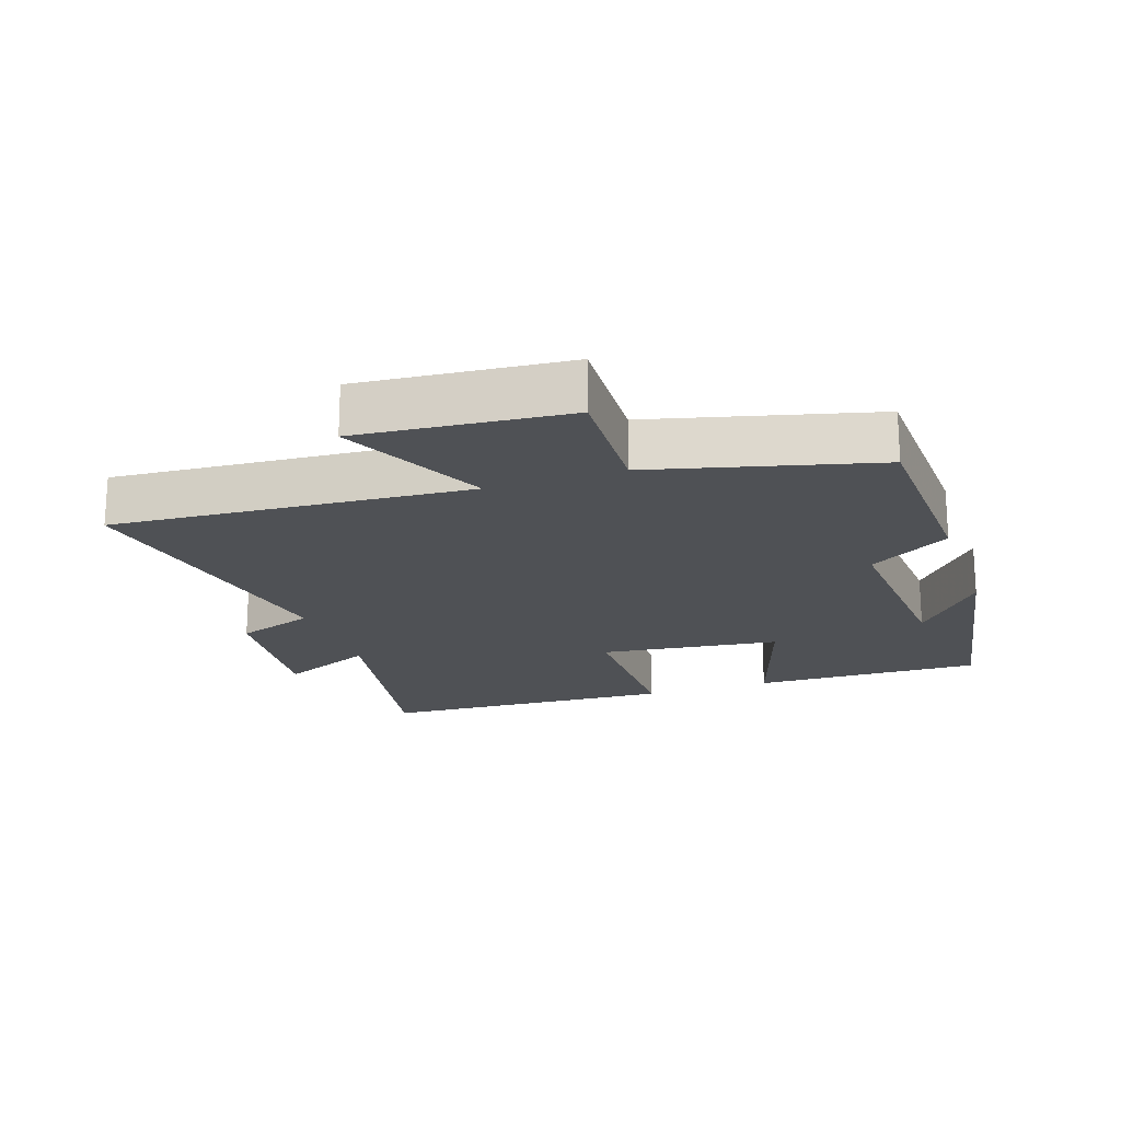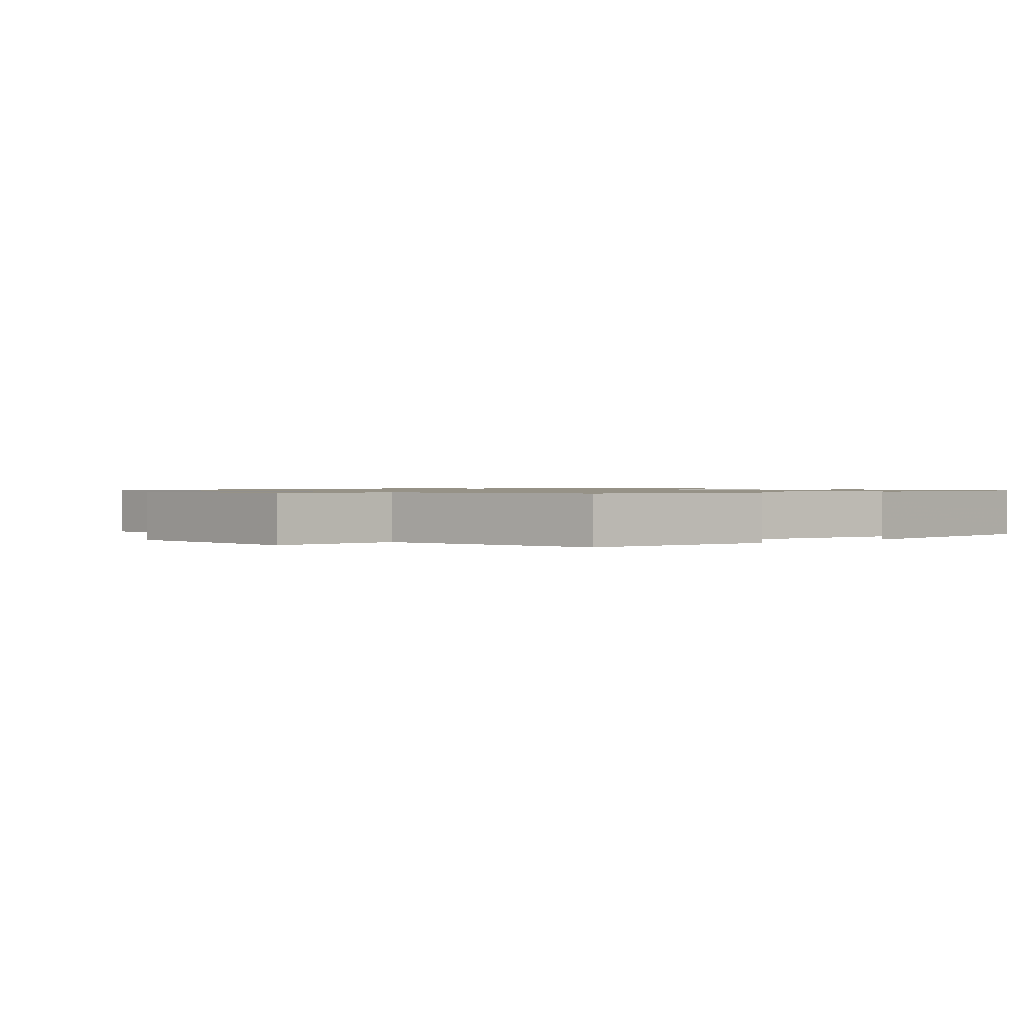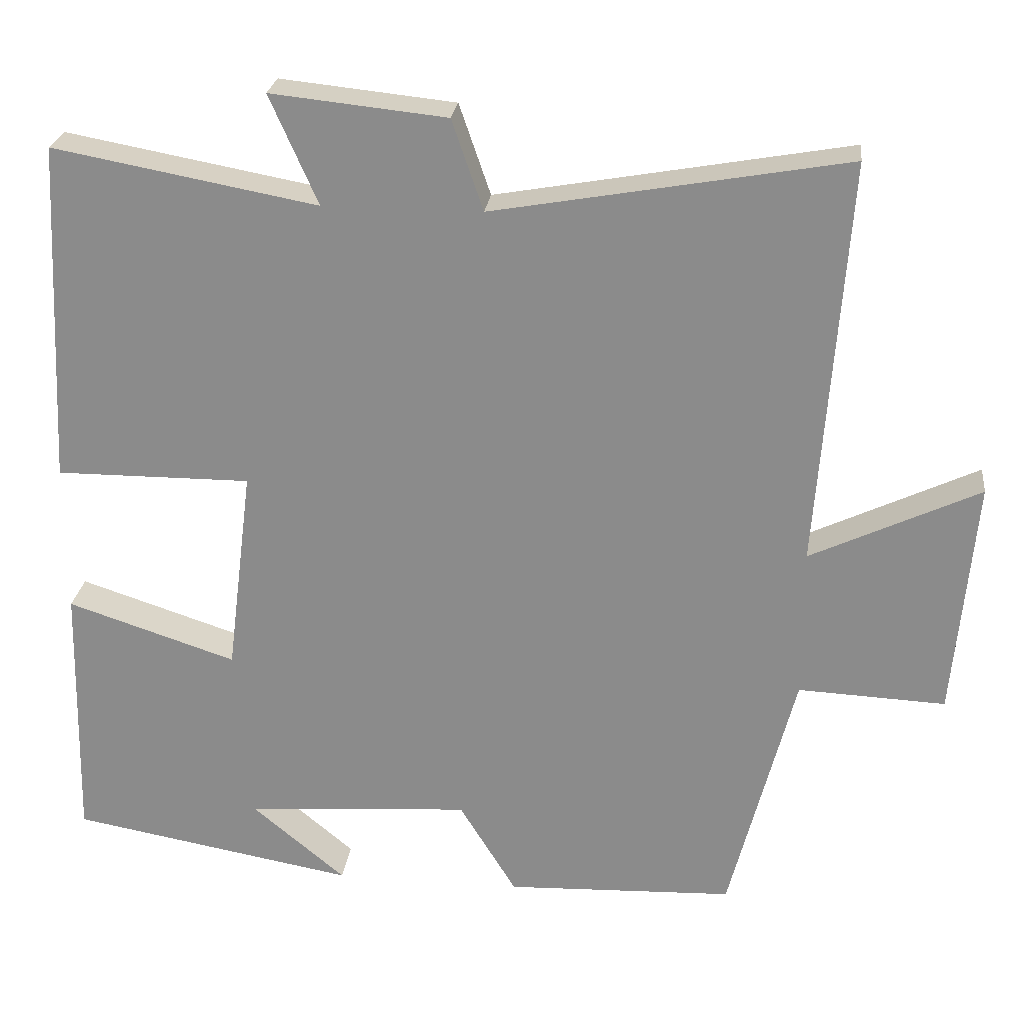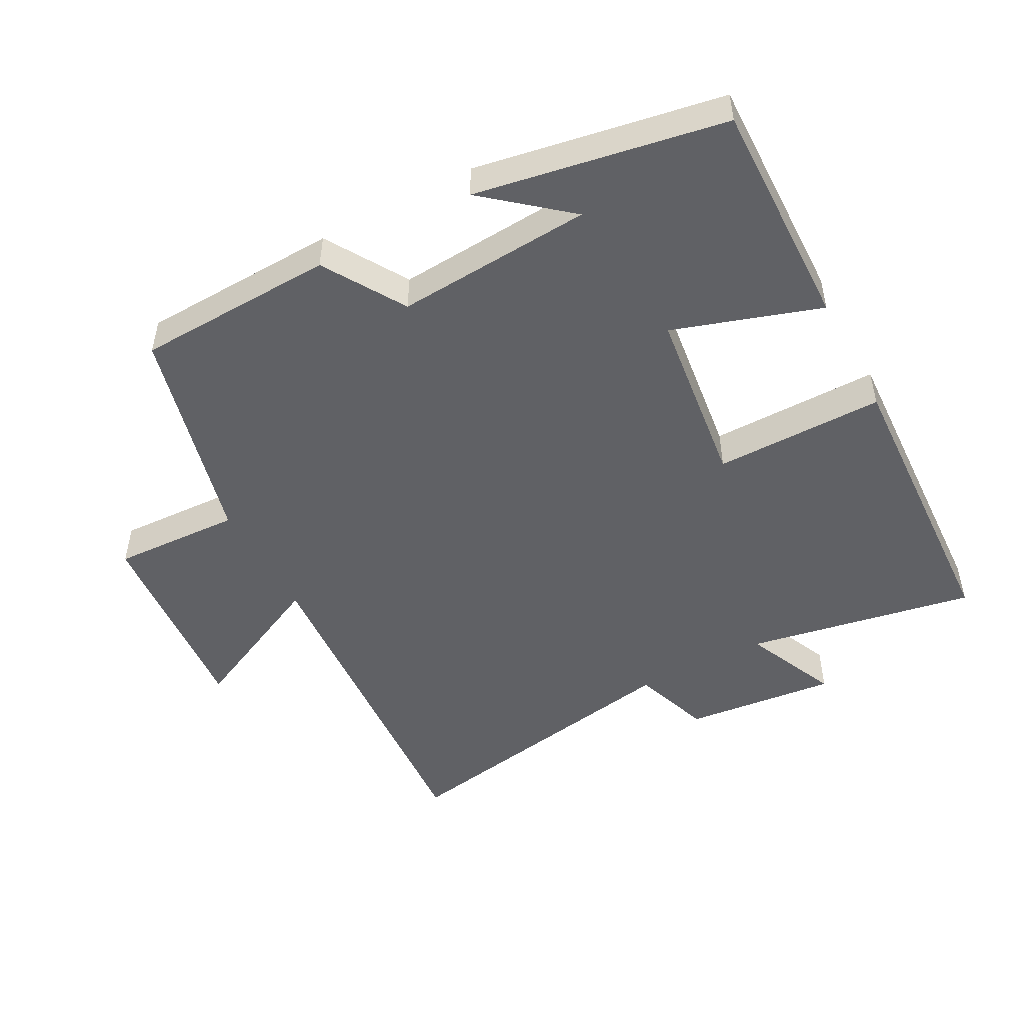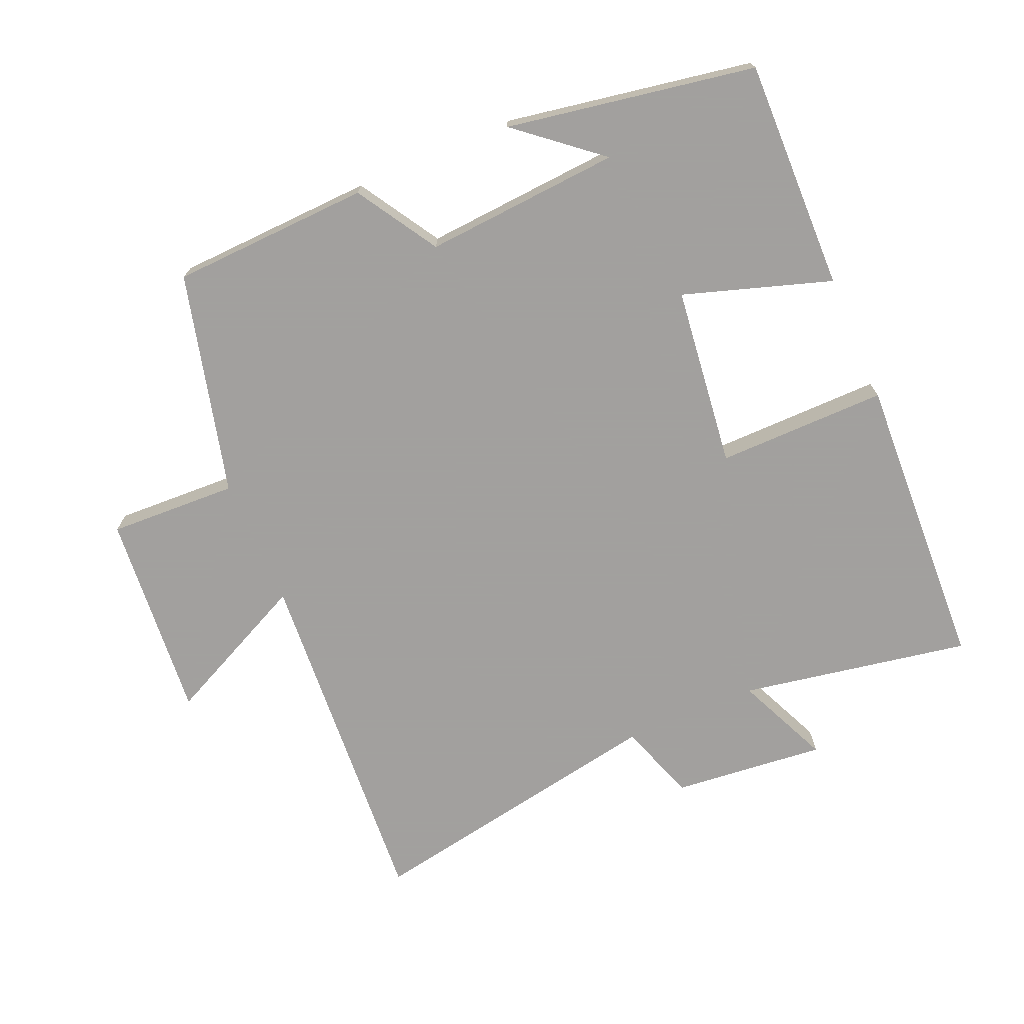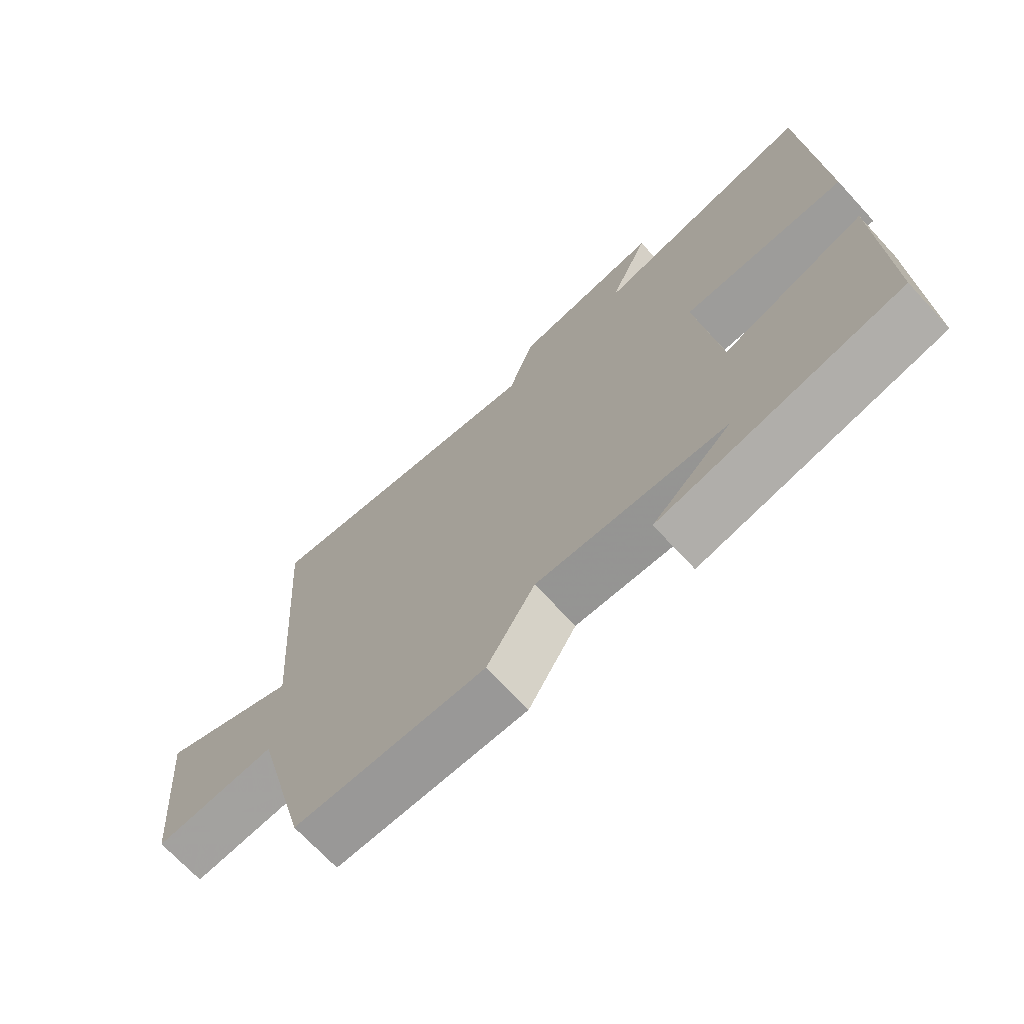
<metadata>
{"format":"obj","ext":"obj","renderer":"f3d","projection":"perspective","resolution":1024,"background":"white","views":[{"elev":-19.5,"azim":108.9,"up":"+Y"},{"elev":1.0,"azim":141.8,"up":"+Y"},{"elev":25.0,"azim":6.7,"up":"+Z"},{"elev":-49.2,"azim":-151.7,"up":"+Y"},{"elev":-71.9,"azim":-156.5,"up":"+Y"},{"elev":-70.3,"azim":-137.2,"up":"+Z"}]}
</metadata>
<code>
v -0.478 0.07 0.564
v -0.132 0.07 0.5
v -0.195 0.07 0.643
v 0.035 0.07 0.619
v 0.076 0.07 0.5
v 0.539 0.07 0.582
v 0.5 0.07 0.045
v 0.722 0.07 0.15
v 0.694 0.07 -0.164
v 0.5 0.07 -0.155
v 0.414 0.07 -0.489
v 0.114 0.07 -0.5
v 0.039 0.07 -0.377
v -0.257 0.07 -0.397
v -0.134 0.07 -0.5
v -0.508 0.07 -0.433
v -0.5 0.07 -0.085
v -0.278 0.07 -0.158
v -0.244 0.07 0.114
v -0.5 0.07 0.113
v -0.478 0 0.564
v -0.132 0 0.5
v -0.195 0 0.643
v 0.035 0 0.619
v 0.076 0 0.5
v 0.539 0 0.582
v 0.5 0 0.045
v 0.722 0 0.15
v 0.694 0 -0.164
v 0.5 0 -0.155
v 0.414 0 -0.489
v 0.114 0 -0.5
v 0.039 0 -0.377
v -0.257 0 -0.397
v -0.134 0 -0.5
v -0.508 0 -0.433
v -0.5 0 -0.085
v -0.278 0 -0.158
v -0.244 0 0.114
v -0.5 0 0.113
f 19 20 1 2
f 18 19 2
f 16 17 18
f 14 15 16
f 14 16 18
f 13 14 18 2
f 10 11 12 13
f 7 8 9 10
f 7 10 13 2
f 5 6 7
f 2 3 4 5
f 2 5 7
f 22 21 40 39
f 22 39 38
f 38 37 36
f 36 35 34
f 38 36 34
f 22 38 34 33
f 33 32 31 30
f 30 29 28 27
f 22 33 30 27
f 27 26 25
f 25 24 23 22
f 27 25 22
f 1 21 22 2
f 2 22 23 3
f 3 23 24 4
f 4 24 25 5
f 5 25 26 6
f 6 26 27 7
f 7 27 28 8
f 8 28 29 9
f 9 29 30 10
f 10 30 31 11
f 11 31 32 12
f 12 32 33 13
f 13 33 34 14
f 14 34 35 15
f 15 35 36 16
f 16 36 37 17
f 17 37 38 18
f 18 38 39 19
f 19 39 40 20
f 20 40 21 1

</code>
